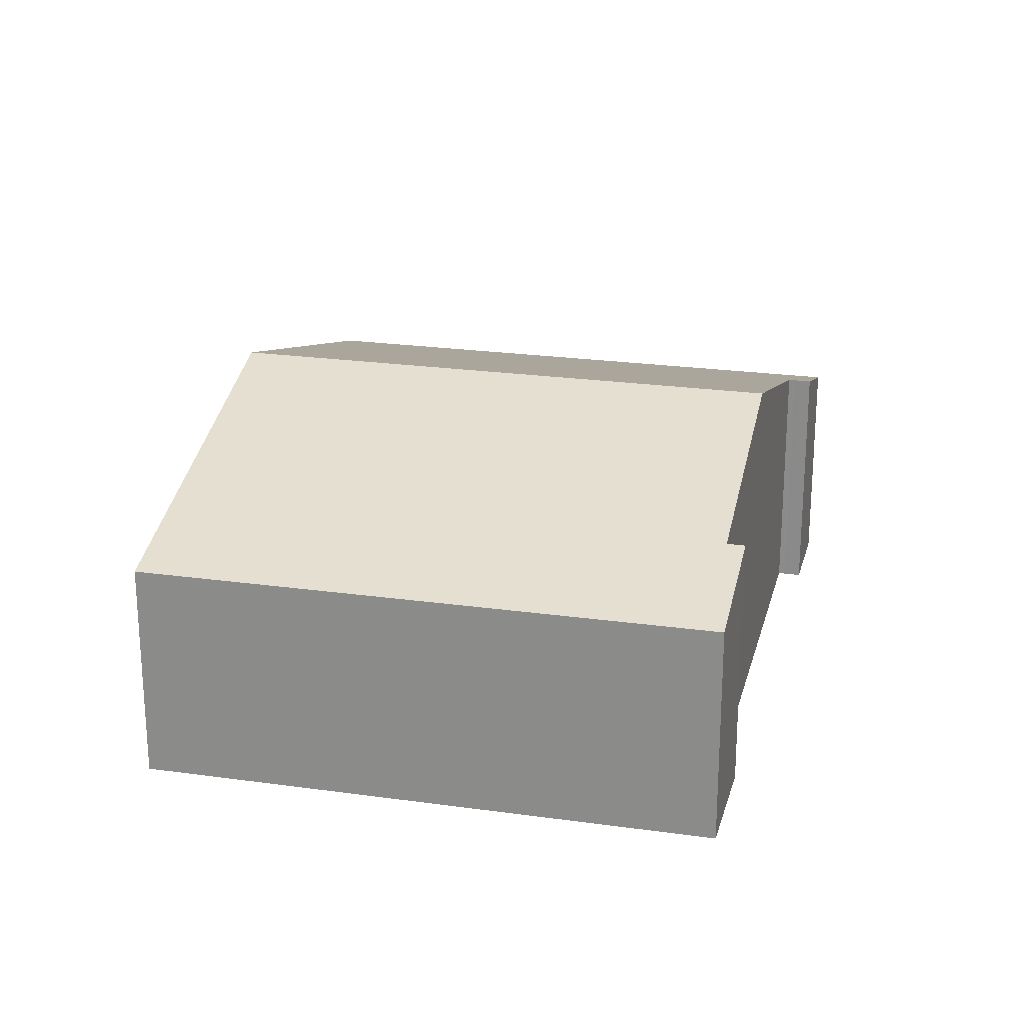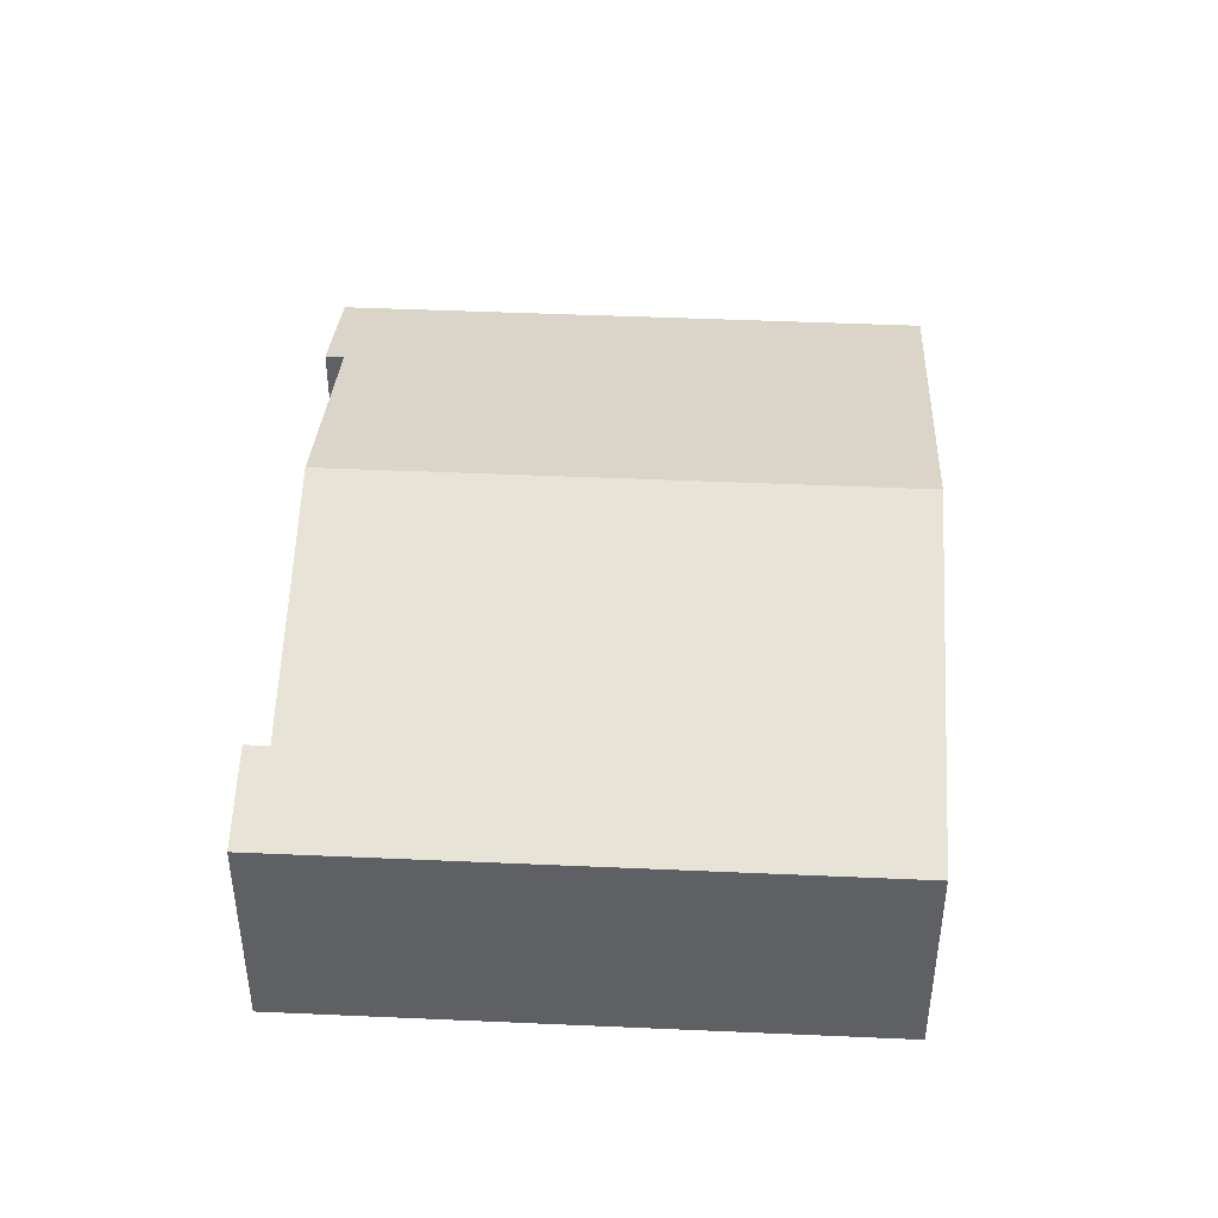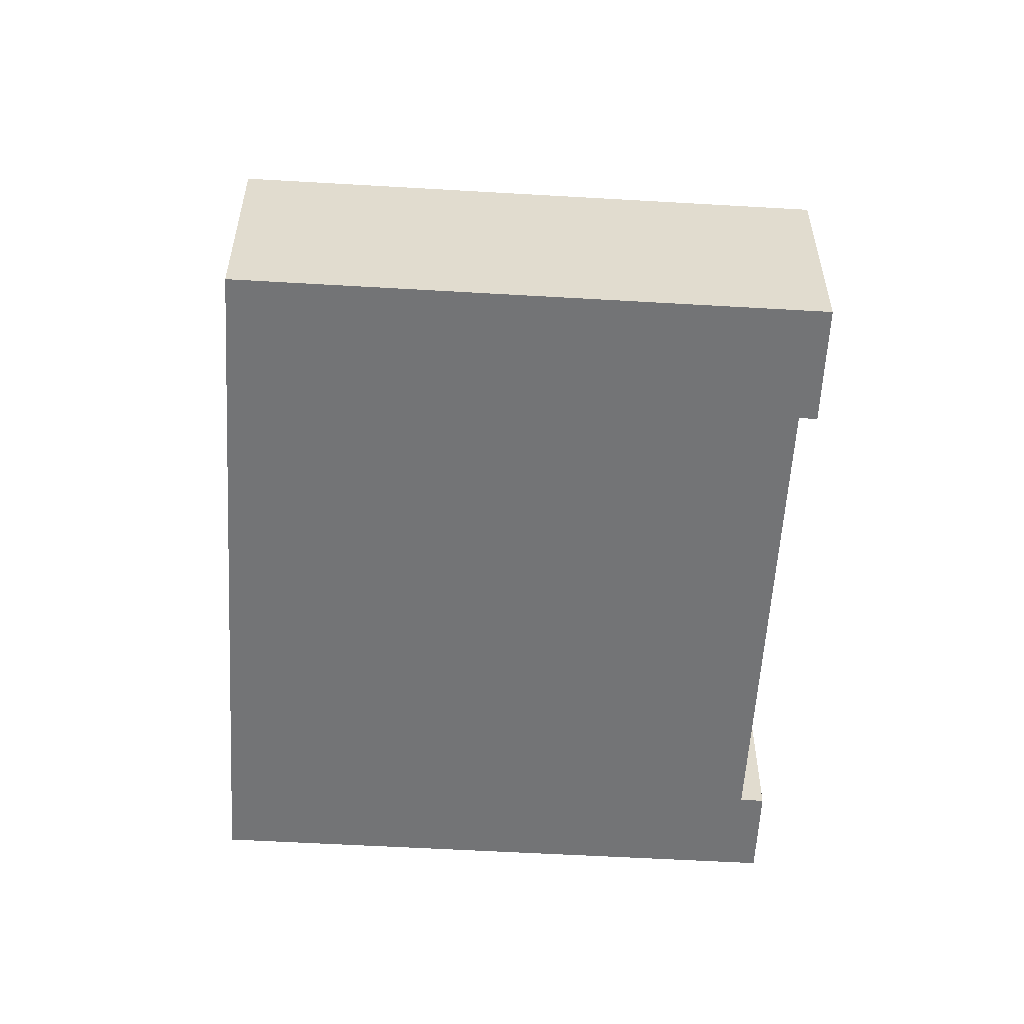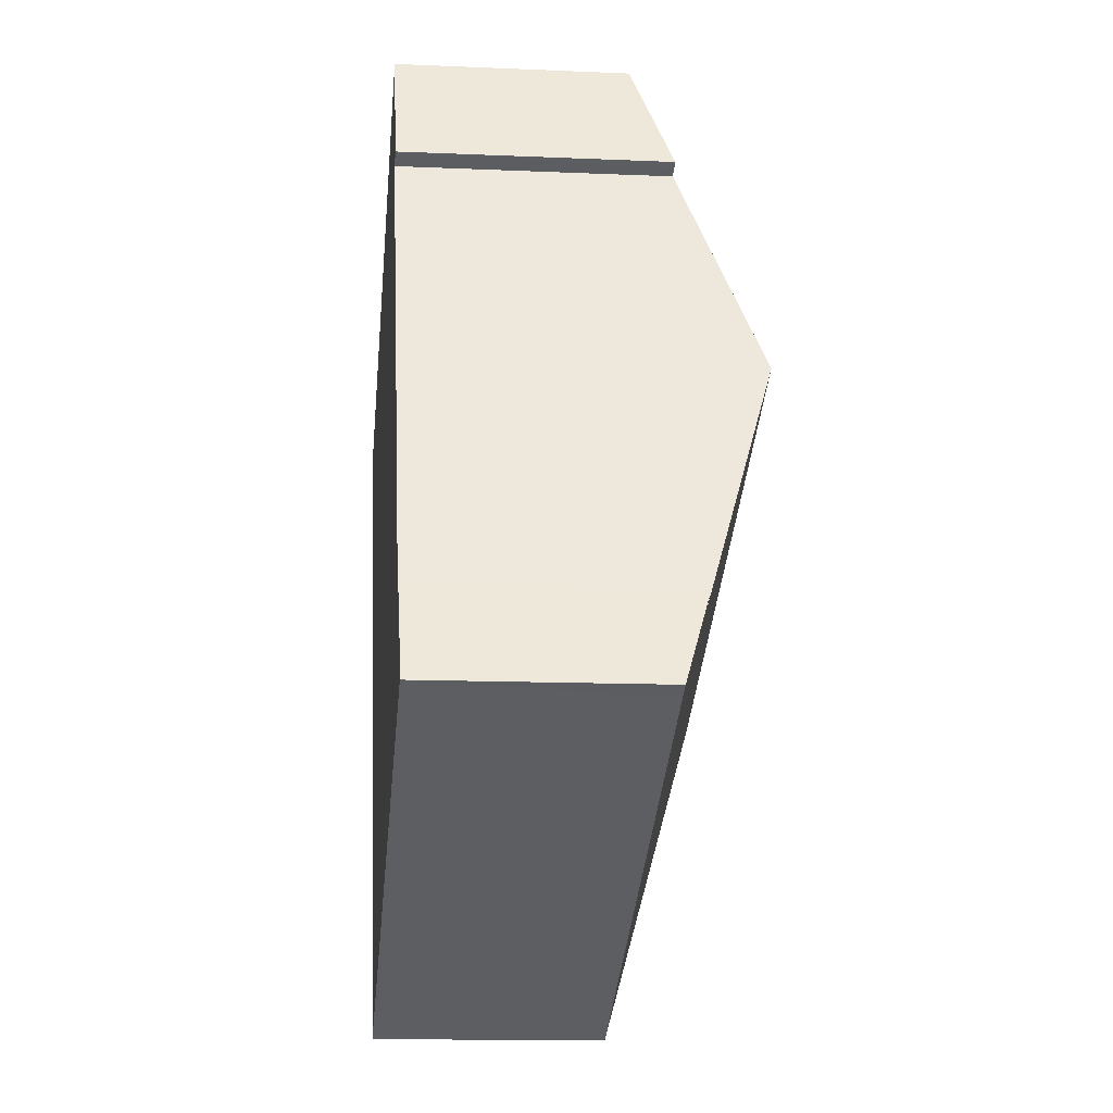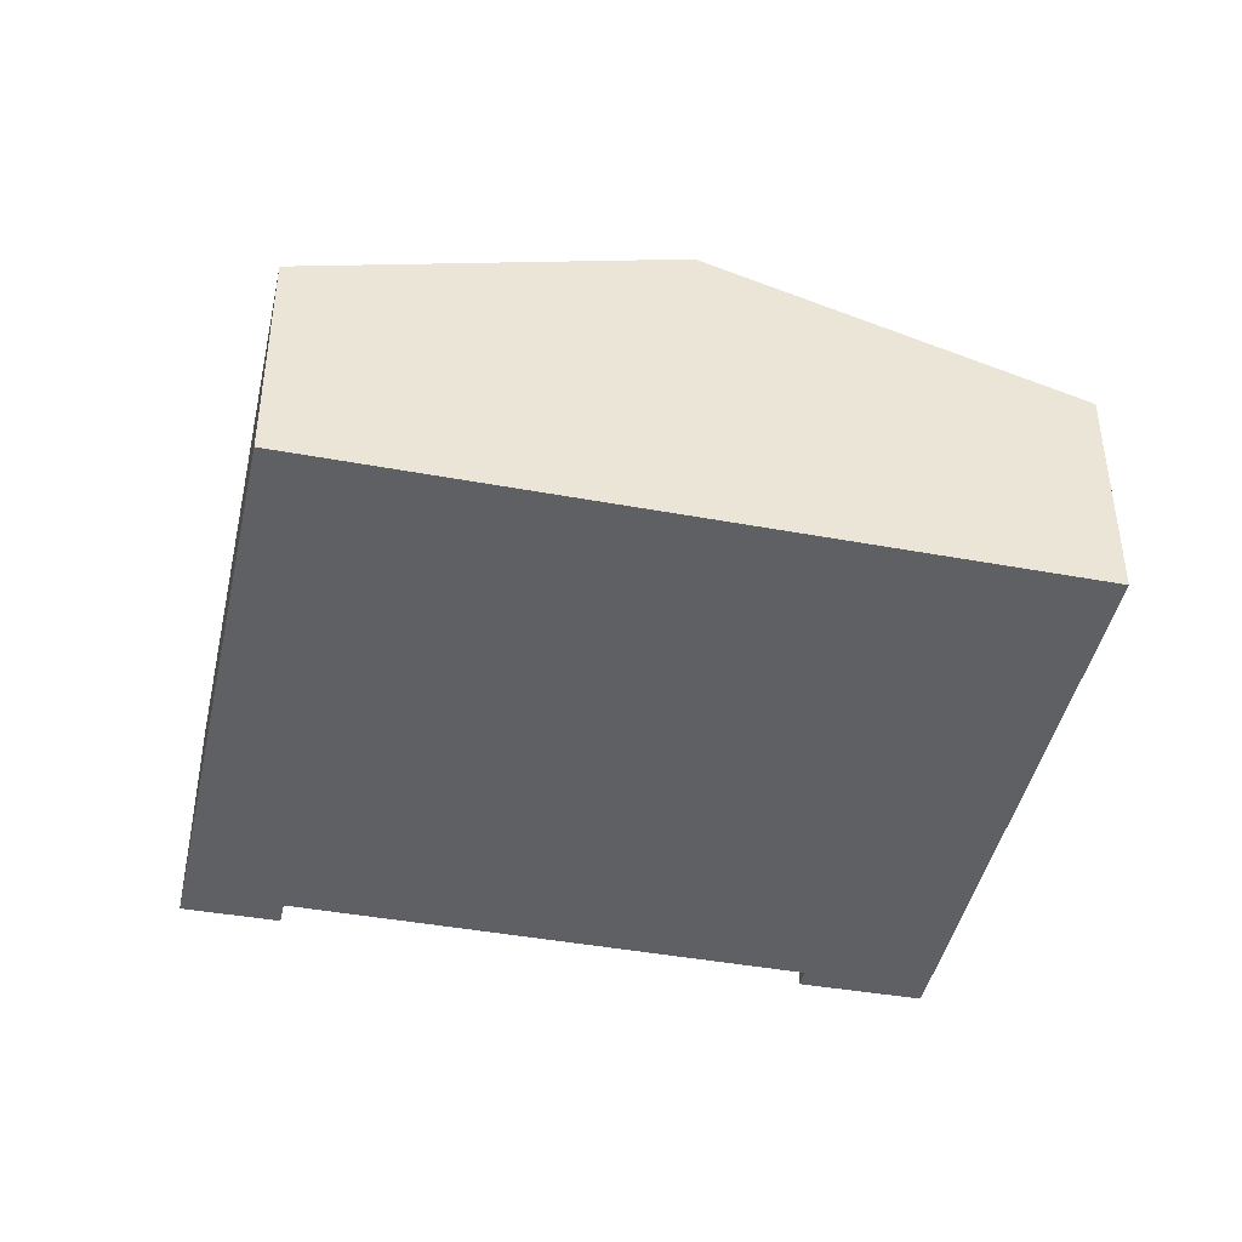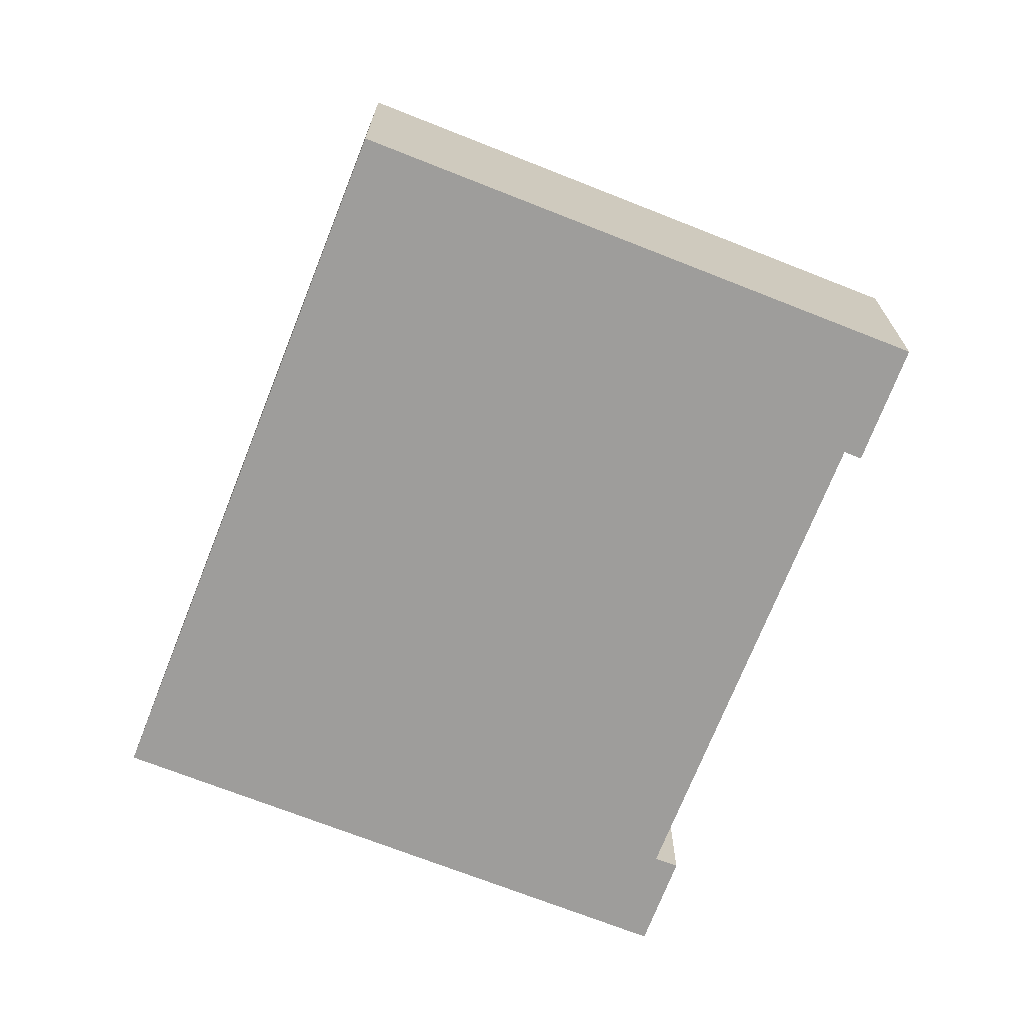
<metadata>
{"format":"obj","ext":"obj","renderer":"f3d","projection":"perspective","resolution":1024,"background":"white","views":[{"elev":23.4,"azim":-11.9,"up":"+Y"},{"elev":45.4,"azim":157.7,"up":"+Y"},{"elev":-56.2,"azim":-28.7,"up":"+Y"},{"elev":-12.6,"azim":84.2,"up":"+Z"},{"elev":-43.9,"azim":-127.5,"up":"+Y"},{"elev":-70.6,"azim":-46.8,"up":"+Y"}]}
</metadata>
<code>
v  0 2.84 1.739e-16
v  8.512 4.192 -1.044
v  1.947 4.192 -4.138
v  7.212 3.296 1.691
v  7.323 3.297 1.742
v  7.425 3.297 1.79
v  6.663 2.841 3.135
v  6.748 2.841 3.175
v  10.76 2.841 -5.035
v  10.07 3.196 -4.036
v  10.24 3.196 -3.956
v  10.04 3.196 -4.048
v  10.55 2.841 -5.133
v  9.959 3.196 -4.088
v  3.893 2.841 -8.272
v  7.425 -1.096e-16 1.79
v  6.748 -1.944e-16 3.175
v  7.212 -1.035e-16 1.691
v  8.512 6.393e-17 -1.044
v  9.959 2.503e-16 -4.088
v  10.24 2.422e-16 -3.956
v  10.76 3.083e-16 -5.035
v  7.323 -1.067e-16 1.742
v  3.893 5.065e-16 -8.272
v  10.55 3.143e-16 -5.133
v  10.04 2.479e-16 -4.048
v  10.07 2.471e-16 -4.036
v  6.663 -1.92e-16 3.135
v  0 0 0
v  1.947 2.534e-16 -4.138
g defaultobject
f 1 2 3
f 2 1 4
f 4 1 5
f 5 1 6
f 6 1 7
f 6 7 8
f 9 10 11
f 10 9 12
f 12 9 13
f 12 13 14
f 14 3 2
f 3 14 13
f 3 13 15
f 8 16 6
f 16 8 17
f 18 2 4
f 2 18 14
f 14 18 19
f 14 19 20
f 21 9 11
f 9 21 22
f 16 5 6
f 5 16 4
f 4 16 18
f 18 16 23
f 22 13 9
f 13 22 15
f 15 22 24
f 24 22 25
f 20 12 14
f 12 20 26
f 26 10 12
f 10 26 27
f 27 11 10
f 11 27 21
f 7 17 8
f 17 7 1
f 17 1 28
f 28 1 29
f 24 3 15
f 3 24 30
f 3 30 1
f 1 30 29
f 21 25 22
f 25 21 24
f 24 21 26
f 26 21 27
f 17 23 16
f 23 17 18
f 24 20 30
f 20 24 26
f 30 20 19
f 30 19 18
f 30 18 29
f 29 18 28
f 28 18 17

</code>
